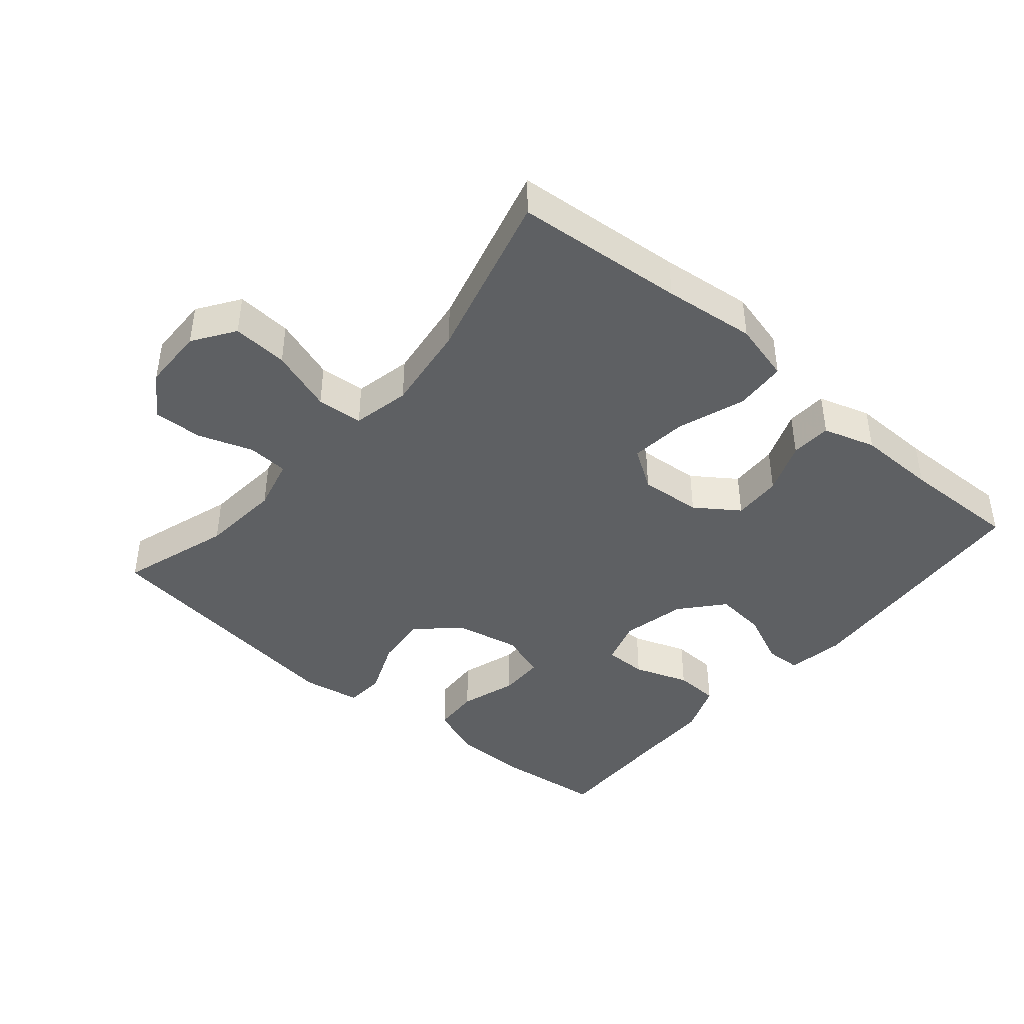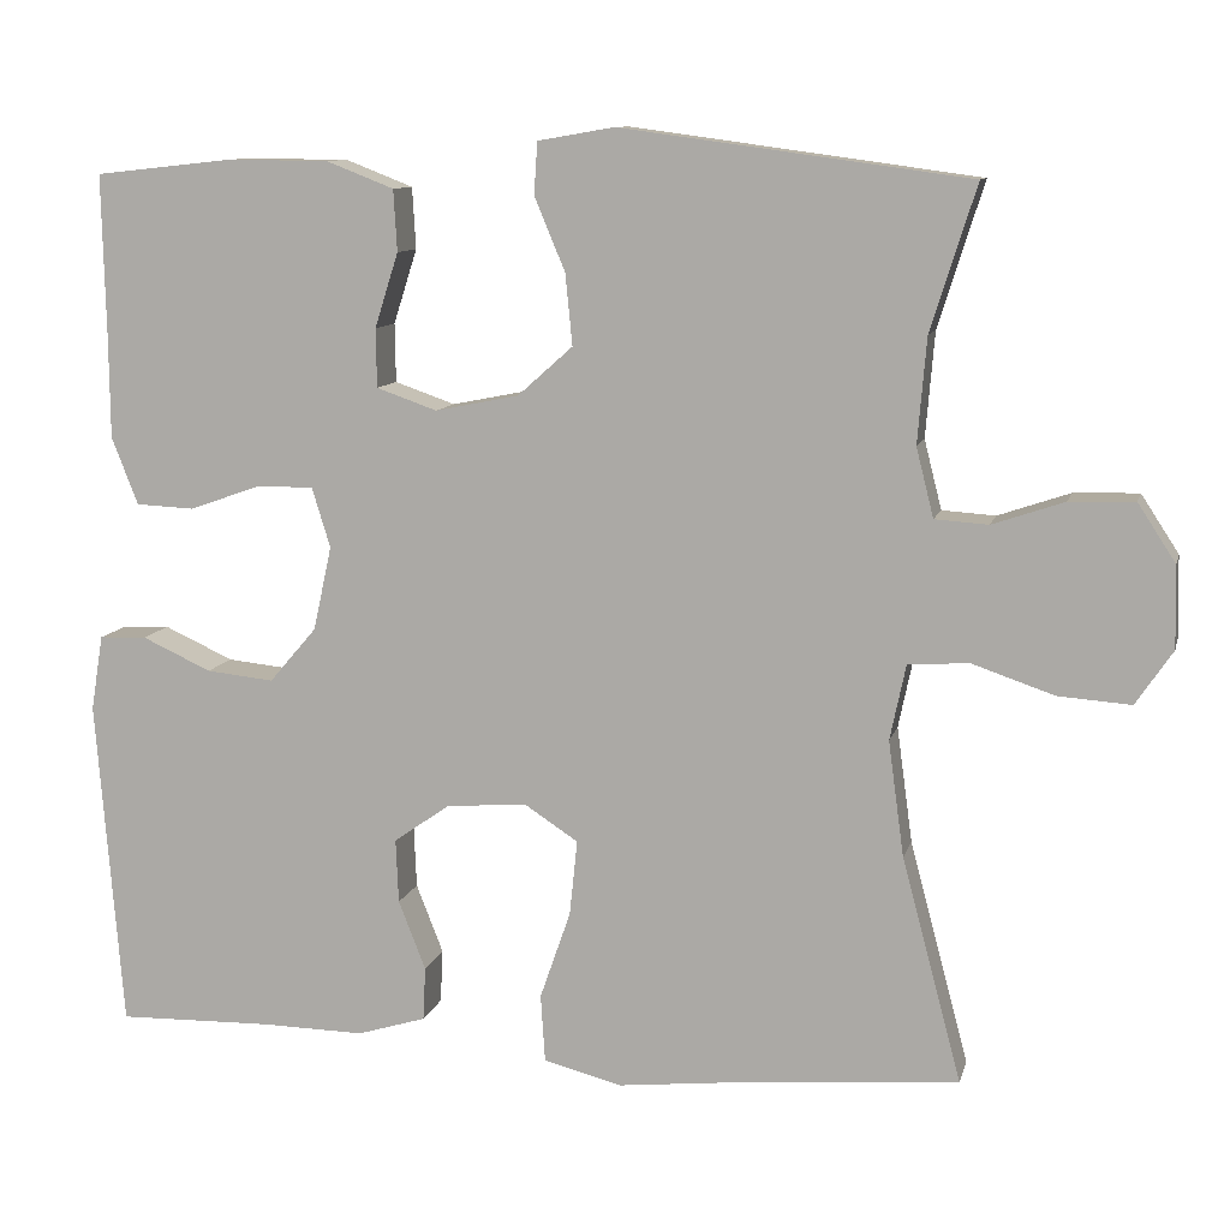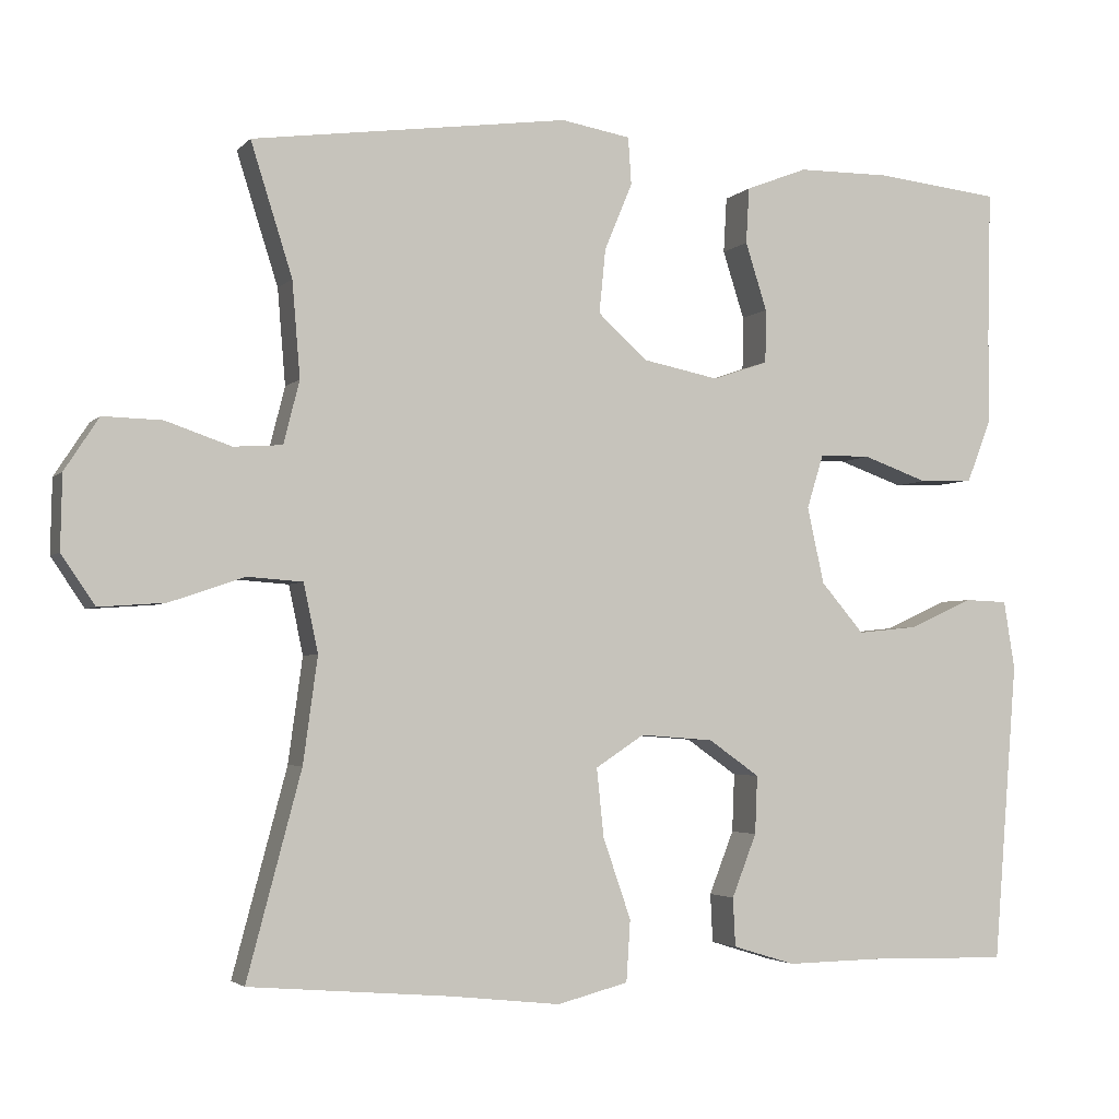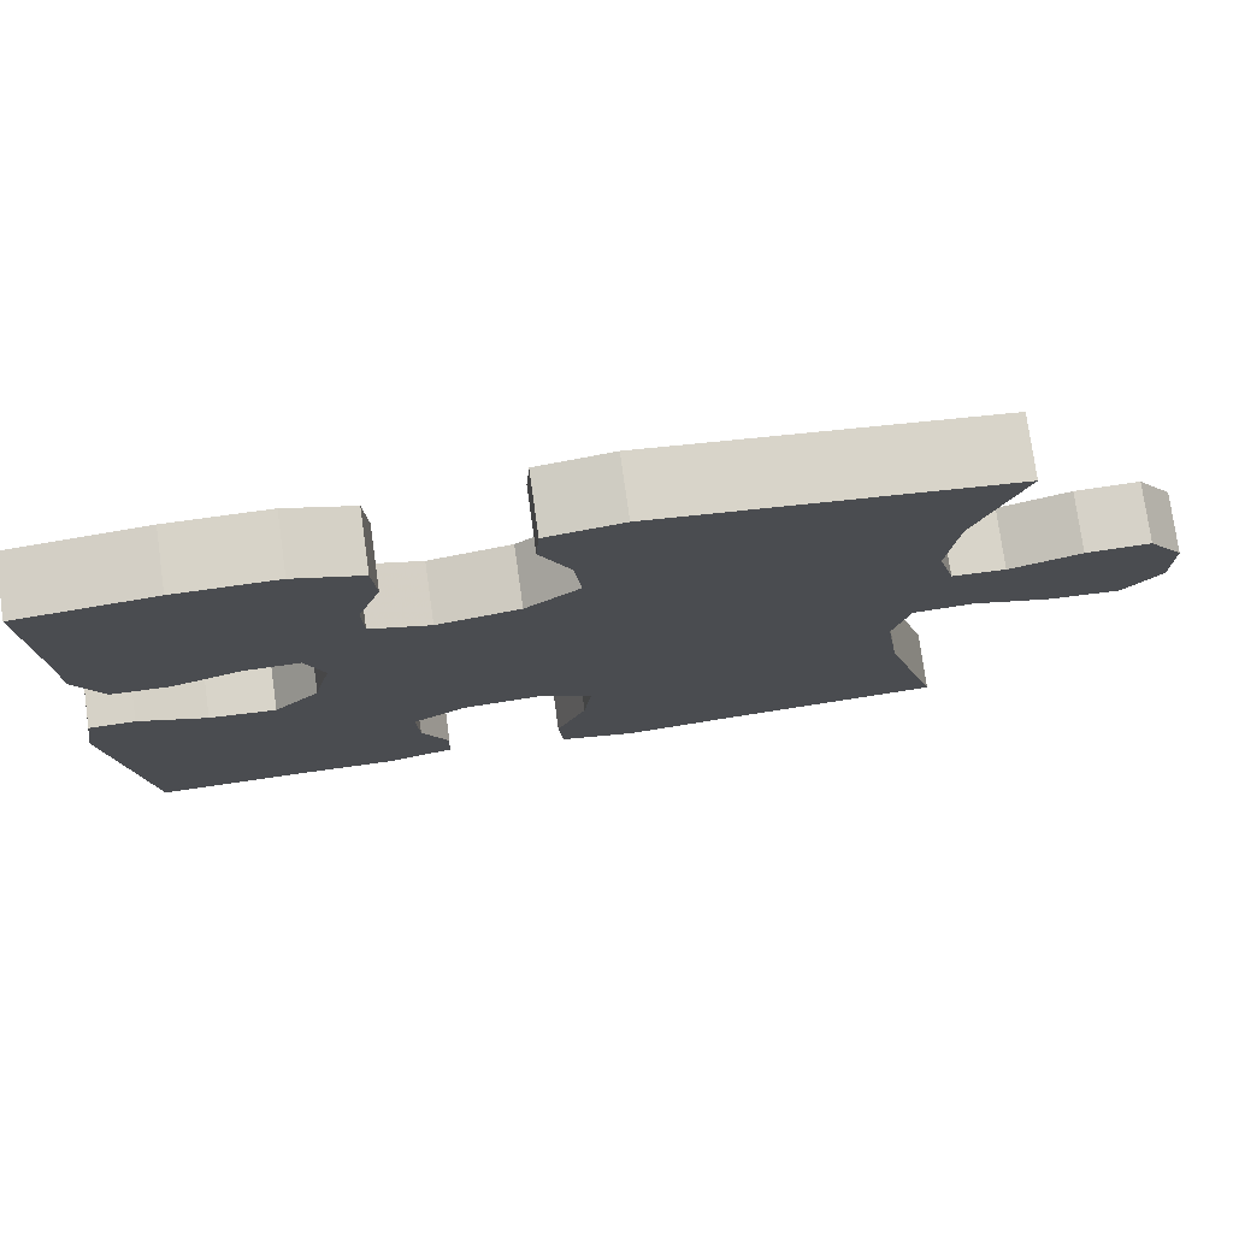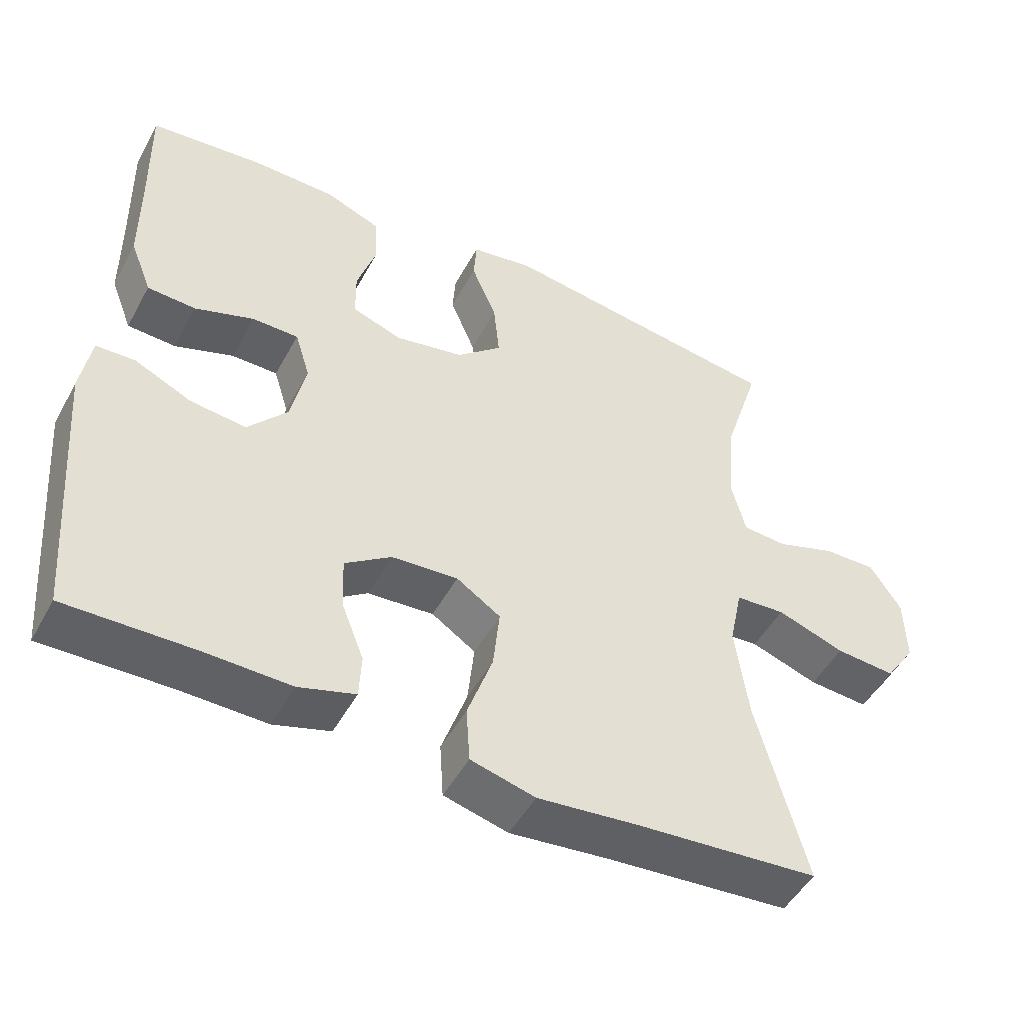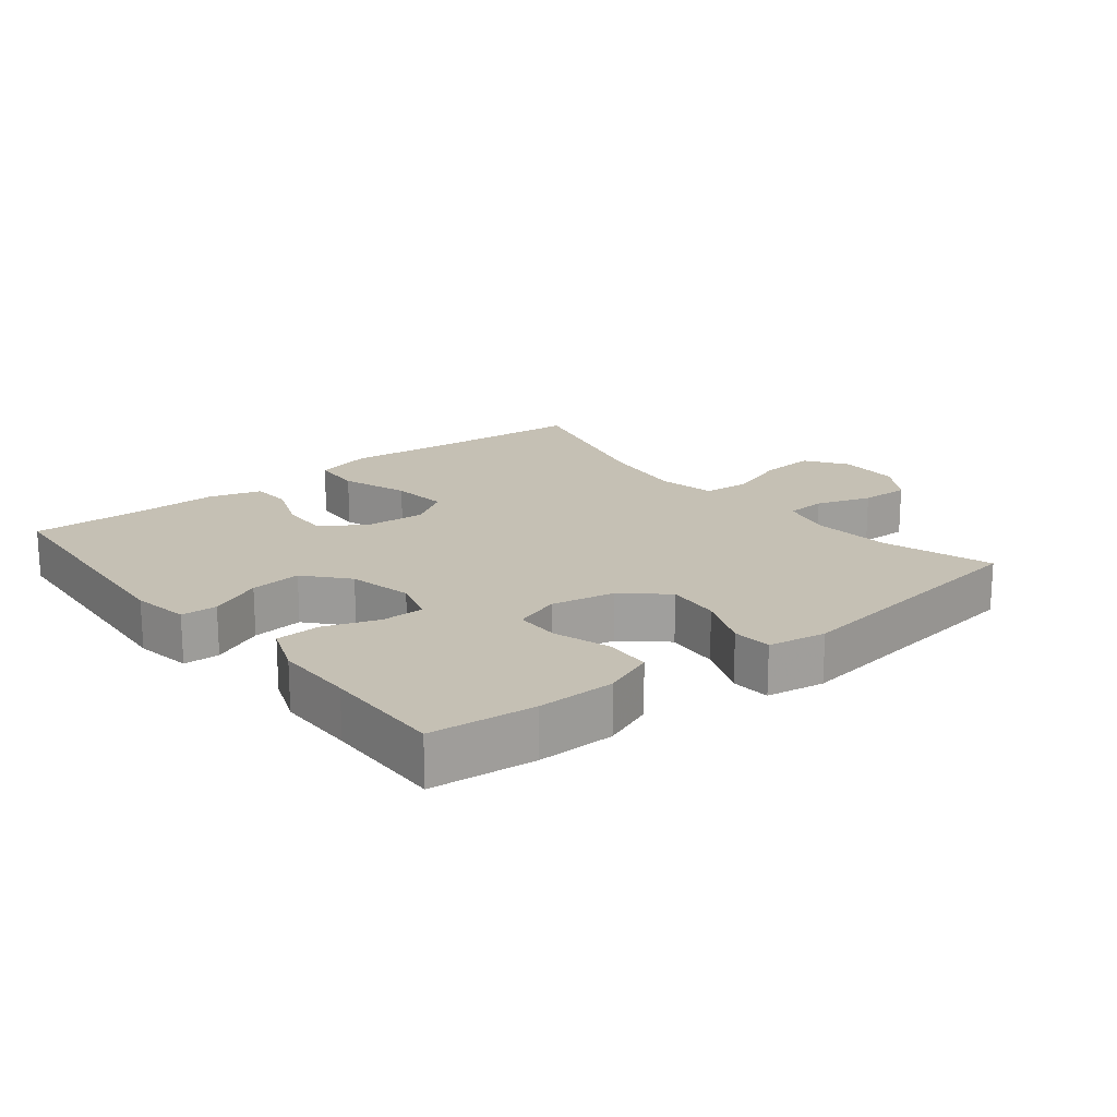
<metadata>
{"format":"obj","ext":"obj","renderer":"f3d","projection":"perspective","resolution":1024,"background":"white","views":[{"elev":-42.4,"azim":139.6,"up":"+Y"},{"elev":10.3,"azim":13.4,"up":"+Z"},{"elev":-3.2,"azim":159.5,"up":"+Z"},{"elev":77.1,"azim":-8.0,"up":"+Z"},{"elev":-49.3,"azim":-27.8,"up":"+Z"},{"elev":18.2,"azim":-38.8,"up":"+Y"}]}
</metadata>
<code>
v 0.5 0.07 -0.5
v 0.246 0.07 -0.521
v 0.109 0.07 -0.536
v 0.02 0.07 -0.513
v 0.015 0.07 -0.436
v 0.05 0.07 -0.335
v 0.059 0.07 -0.249
v -0.002 0.07 -0.209
v -0.094 0.07 -0.216
v -0.158 0.07 -0.261
v -0.155 0.07 -0.334
v -0.124 0.07 -0.413
v -0.127 0.07 -0.474
v -0.205 0.07 -0.498
v -0.324 0.07 -0.496
v -0.5 0.07 -0.5
v -0.53 0.07 -0.123
v -0.516 0.07 -0.037
v -0.462 0.07 -0.035
v -0.383 0.07 -0.071
v -0.306 0.07 -0.079
v -0.252 0.07 -0.016
v -0.231 0.07 0.08
v -0.252 0.07 0.148
v -0.316 0.07 0.148
v -0.398 0.07 0.119
v -0.465 0.07 0.122
v -0.495 0.07 0.199
v -0.496 0.07 0.319
v -0.5 0.07 0.5
v -0.343 0.07 0.517
v -0.227 0.07 0.516
v -0.15 0.07 0.486
v -0.146 0.07 0.416
v -0.173 0.07 0.331
v -0.172 0.07 0.264
v -0.103 0.07 0.24
v -0.008 0.07 0.259
v 0.055 0.07 0.315
v 0.047 0.07 0.396
v 0.012 0.07 0.48
v 0.016 0.07 0.539
v 0.103 0.07 0.554
v 0.5 0.07 0.5
v 0.448 0.07 0.335
v 0.438 0.07 0.215
v 0.458 0.07 0.136
v 0.519 0.07 0.132
v 0.601 0.07 0.16
v 0.675 0.07 0.162
v 0.718 0.07 0.096
v 0.72 0.07 0.003
v 0.678 0.07 -0.059
v 0.595 0.07 -0.053
v 0.501 0.07 -0.021
v 0.432 0.07 -0.026
v 0.414 0.07 -0.112
v 0.432 0.07 -0.244
v 0.5 0 -0.5
v 0.246 0 -0.521
v 0.109 0 -0.536
v 0.02 0 -0.513
v 0.015 0 -0.436
v 0.05 0 -0.335
v 0.059 0 -0.249
v -0.002 0 -0.209
v -0.094 0 -0.216
v -0.158 0 -0.261
v -0.155 0 -0.334
v -0.124 0 -0.413
v -0.127 0 -0.474
v -0.205 0 -0.498
v -0.324 0 -0.496
v -0.5 0 -0.5
v -0.53 0 -0.123
v -0.516 0 -0.037
v -0.462 0 -0.035
v -0.383 0 -0.071
v -0.306 0 -0.079
v -0.252 0 -0.016
v -0.231 0 0.08
v -0.252 0 0.148
v -0.316 0 0.148
v -0.398 0 0.119
v -0.465 0 0.122
v -0.495 0 0.199
v -0.496 0 0.319
v -0.5 0 0.5
v -0.343 0 0.517
v -0.227 0 0.516
v -0.15 0 0.486
v -0.146 0 0.416
v -0.173 0 0.331
v -0.172 0 0.264
v -0.103 0 0.24
v -0.008 0 0.259
v 0.055 0 0.315
v 0.047 0 0.396
v 0.012 0 0.48
v 0.016 0 0.539
v 0.103 0 0.554
v 0.5 0 0.5
v 0.448 0 0.335
v 0.438 0 0.215
v 0.458 0 0.136
v 0.519 0 0.132
v 0.601 0 0.16
v 0.675 0 0.162
v 0.718 0 0.096
v 0.72 0 0.003
v 0.678 0 -0.059
v 0.595 0 -0.053
v 0.501 0 -0.021
v 0.432 0 -0.026
v 0.414 0 -0.112
v 0.432 0 -0.244
f 53 54 55
f 52 53 55
f 51 52 55
f 50 51 55
f 49 50 55
f 48 49 55
f 47 48 55 56
f 46 47 56 57
f 43 44 45
f 42 43 45
f 41 42 45
f 40 41 45
f 39 40 45 46
f 38 39 46 57
f 33 34 35
f 32 33 35
f 31 32 35
f 30 31 35
f 29 30 35
f 29 35 36
f 28 29 36
f 27 28 36
f 26 27 36
f 25 26 36
f 24 25 36 37
f 18 19 20
f 17 18 20
f 16 17 20
f 15 16 20
f 15 20 21
f 14 15 21
f 13 14 21
f 12 13 21
f 11 12 21
f 10 11 21 22
f 4 5 6
f 3 4 6
f 2 3 6
f 2 6 7
f 1 2 7
f 58 1 7
f 58 7 8
f 57 58 8
f 38 57 8
f 37 38 8
f 24 37 8
f 23 24 8
f 9 10 22 23
f 8 9 23
f 113 112 111
f 113 111 110
f 113 110 109
f 113 109 108
f 113 108 107
f 113 107 106
f 114 113 106 105
f 115 114 105 104
f 103 102 101
f 103 101 100
f 103 100 99
f 103 99 98
f 104 103 98 97
f 115 104 97 96
f 93 92 91
f 93 91 90
f 93 90 89
f 93 89 88
f 93 88 87
f 94 93 87
f 94 87 86
f 94 86 85
f 94 85 84
f 94 84 83
f 95 94 83 82
f 78 77 76
f 78 76 75
f 78 75 74
f 78 74 73
f 79 78 73
f 79 73 72
f 79 72 71
f 79 71 70
f 79 70 69
f 80 79 69 68
f 64 63 62
f 64 62 61
f 64 61 60
f 65 64 60
f 65 60 59
f 65 59 116
f 66 65 116
f 66 116 115
f 66 115 96
f 66 96 95
f 66 95 82
f 66 82 81
f 81 80 68 67
f 81 67 66
f 1 59 60 2
f 2 60 61 3
f 3 61 62 4
f 4 62 63 5
f 5 63 64 6
f 6 64 65 7
f 7 65 66 8
f 8 66 67 9
f 9 67 68 10
f 10 68 69 11
f 11 69 70 12
f 12 70 71 13
f 13 71 72 14
f 14 72 73 15
f 15 73 74 16
f 16 74 75 17
f 17 75 76 18
f 18 76 77 19
f 19 77 78 20
f 20 78 79 21
f 21 79 80 22
f 22 80 81 23
f 23 81 82 24
f 24 82 83 25
f 25 83 84 26
f 26 84 85 27
f 27 85 86 28
f 28 86 87 29
f 29 87 88 30
f 30 88 89 31
f 31 89 90 32
f 32 90 91 33
f 33 91 92 34
f 34 92 93 35
f 35 93 94 36
f 36 94 95 37
f 37 95 96 38
f 38 96 97 39
f 39 97 98 40
f 40 98 99 41
f 41 99 100 42
f 42 100 101 43
f 43 101 102 44
f 44 102 103 45
f 45 103 104 46
f 46 104 105 47
f 47 105 106 48
f 48 106 107 49
f 49 107 108 50
f 50 108 109 51
f 51 109 110 52
f 52 110 111 53
f 53 111 112 54
f 54 112 113 55
f 55 113 114 56
f 56 114 115 57
f 57 115 116 58
f 58 116 59 1

</code>
